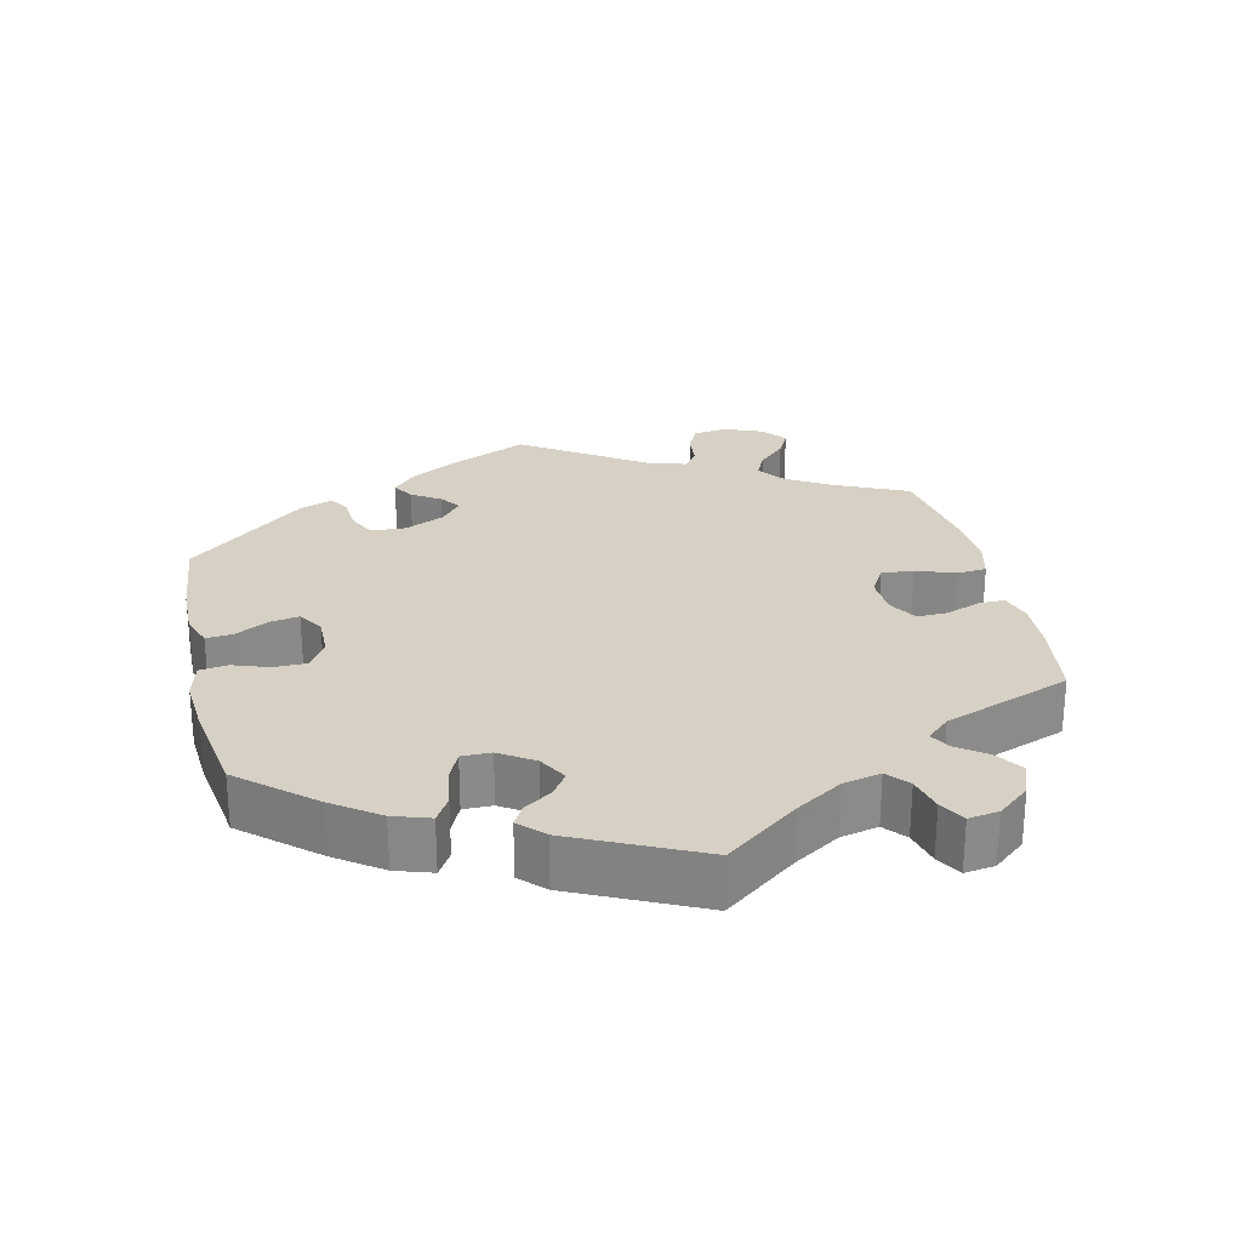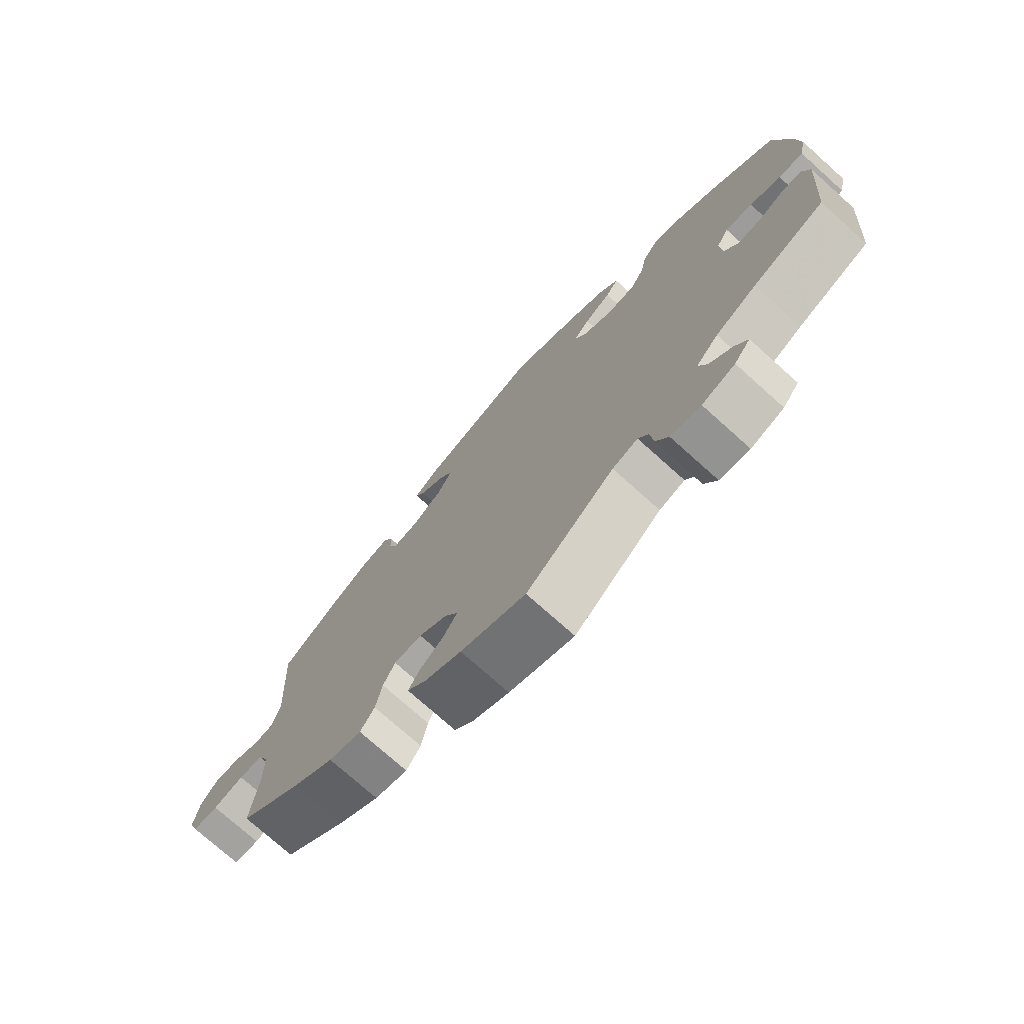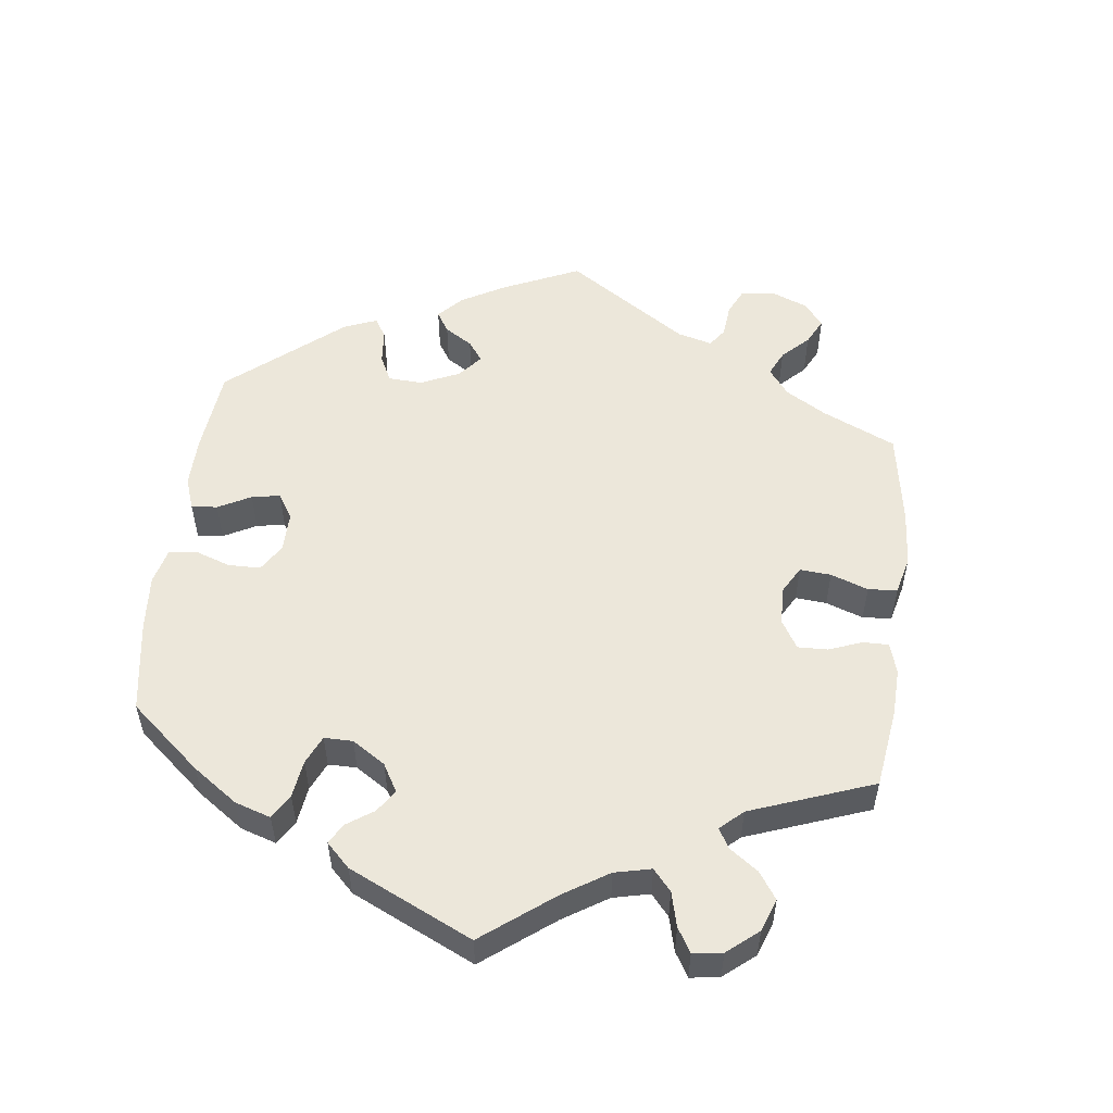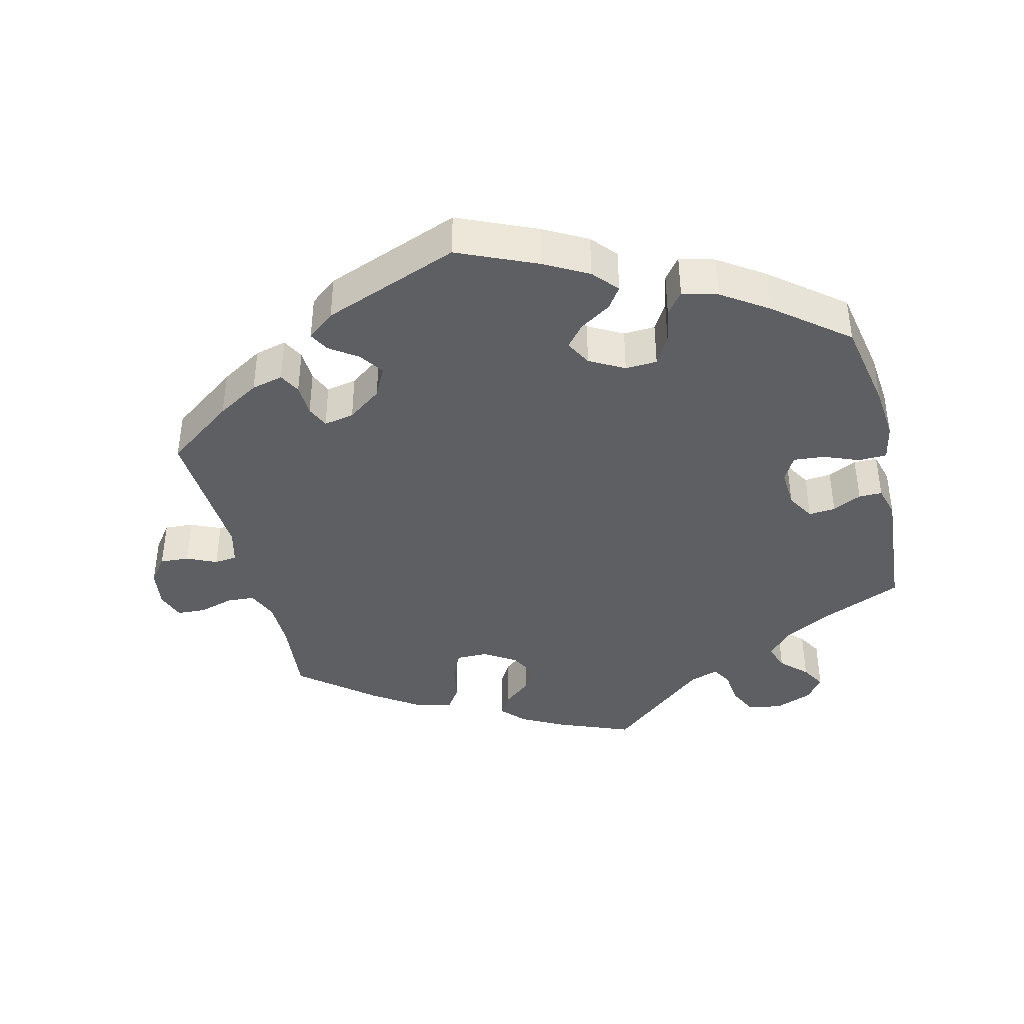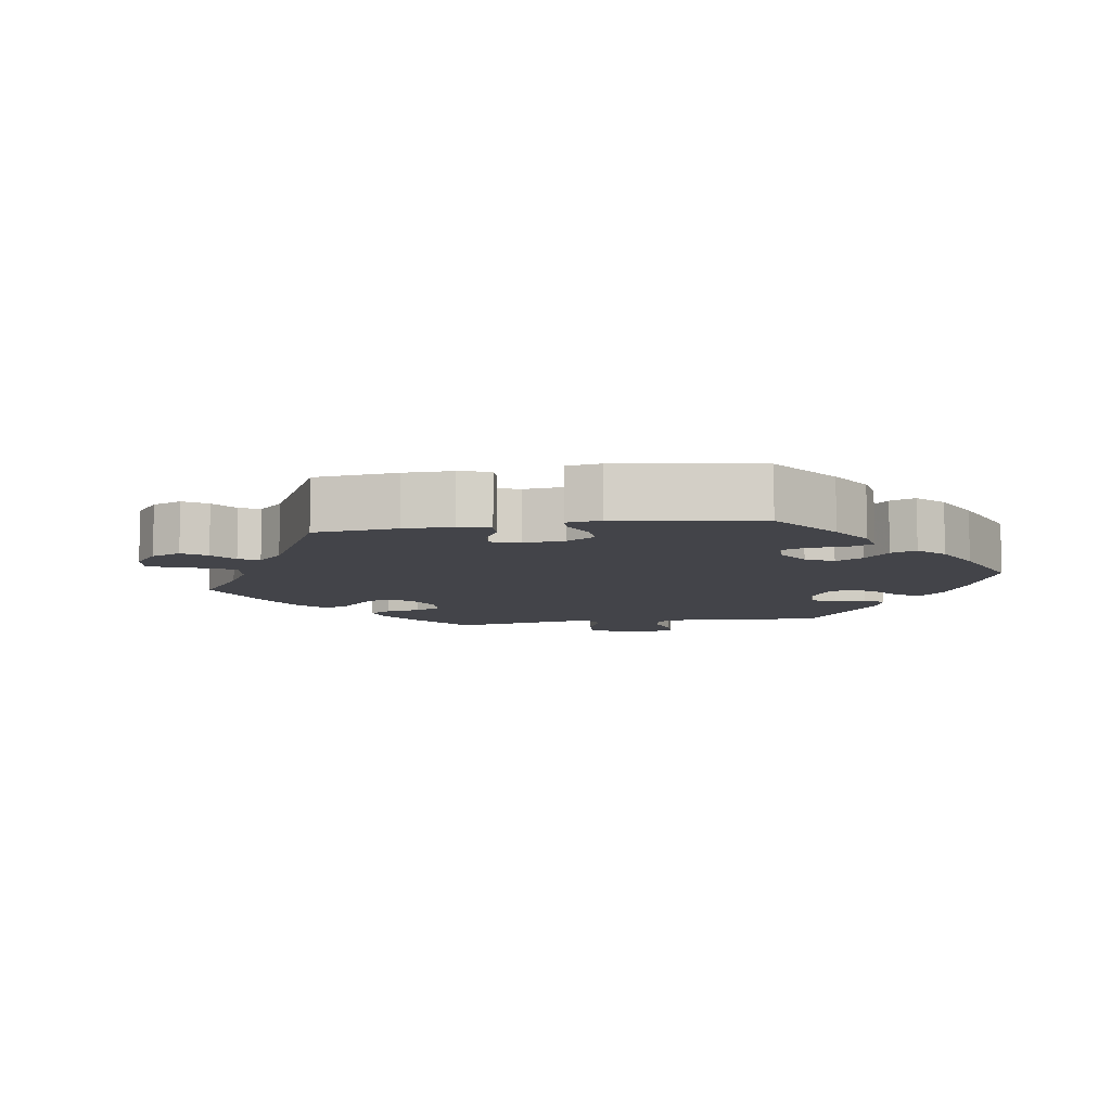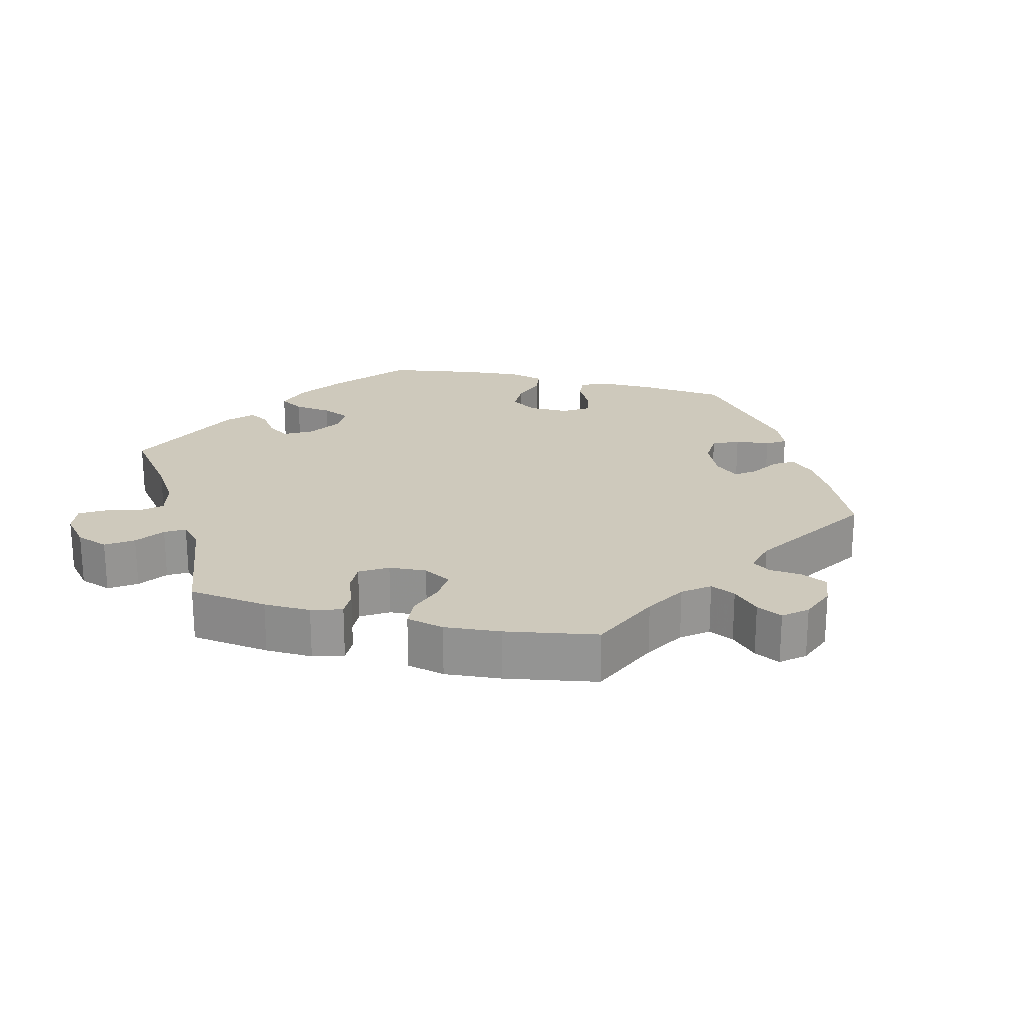
<metadata>
{"format":"obj","ext":"obj","renderer":"f3d","projection":"perspective","resolution":1024,"background":"white","views":[{"elev":26.7,"azim":107.1,"up":"+Y"},{"elev":-74.7,"azim":48.1,"up":"+Z"},{"elev":54.1,"azim":126.8,"up":"+Y"},{"elev":-40.5,"azim":13.9,"up":"+Y"},{"elev":-8.5,"azim":-21.1,"up":"+Y"},{"elev":22.3,"azim":-136.3,"up":"+Y"}]}
</metadata>
<code>
v -0.404 0.07 0.359
v -0.344 0.07 0.395
v -0.299 0.07 0.406
v -0.283 0.07 0.376
v -0.281 0.07 0.33
v -0.267 0.07 0.298
v -0.224 0.07 0.306
v -0.176 0.07 0.341
v -0.154 0.07 0.384
v -0.177 0.07 0.418
v -0.217 0.07 0.446
v -0.232 0.07 0.474
v -0.193 0.07 0.505
v 0 0.07 0.578
v 0.111 0.07 0.529
v 0.173 0.07 0.495
v 0.204 0.07 0.459
v 0.183 0.07 0.429
v 0.139 0.07 0.401
v 0.113 0.07 0.37
v 0.133 0.07 0.333
v 0.182 0.07 0.306
v 0.227 0.07 0.308
v 0.25 0.07 0.347
v 0.26 0.07 0.399
v 0.284 0.07 0.43
v 0.334 0.07 0.416
v 0.399 0.07 0.372
v 0.501 0.07 0.29
v 0.525 0.07 0.161
v 0.532 0.07 0.084
v 0.521 0.07 0.032
v 0.481 0.07 0.031
v 0.431 0.07 0.051
v 0.387 0.07 0.055
v 0.367 0.07 0.02
v 0.37 0.07 -0.036
v 0.393 0.07 -0.075
v 0.431 0.07 -0.072
v 0.472 0.07 -0.052
v 0.505 0.07 -0.052
v 0.517 0.07 -0.097
v 0.501 0.07 -0.289
v 0.385 0.07 -0.338
v 0.319 0.07 -0.373
v 0.283 0.07 -0.412
v 0.296 0.07 -0.449
v 0.332 0.07 -0.484
v 0.352 0.07 -0.519
v 0.326 0.07 -0.552
v 0.273 0.07 -0.572
v 0.225 0.07 -0.564
v 0.205 0.07 -0.523
v 0.2 0.07 -0.474
v 0.184 0.07 -0.446
v 0.143 0.07 -0.459
v 0.001 0.07 -0.578
v -0.104 0.07 -0.536
v -0.163 0.07 -0.505
v -0.194 0.07 -0.472
v -0.176 0.07 -0.441
v -0.137 0.07 -0.409
v -0.115 0.07 -0.373
v -0.137 0.07 -0.333
v -0.182 0.07 -0.304
v -0.227 0.07 -0.304
v -0.246 0.07 -0.344
v -0.256 0.07 -0.399
v -0.279 0.07 -0.433
v -0.332 0.07 -0.418
v -0.398 0.07 -0.373
v -0.5 0.07 -0.289
v -0.489 0.07 -0.177
v -0.49 0.07 -0.11
v -0.508 0.07 -0.067
v -0.547 0.07 -0.064
v -0.596 0.07 -0.078
v -0.637 0.07 -0.076
v -0.652 0.07 -0.036
v -0.644 0.07 0.019
v -0.616 0.07 0.056
v -0.575 0.07 0.053
v -0.533 0.07 0.034
v -0.501 0.07 0.037
v -0.488 0.07 0.086
v -0.5 0.07 0.289
v -0.404 0 0.359
v -0.344 0 0.395
v -0.299 0 0.406
v -0.283 0 0.376
v -0.281 0 0.33
v -0.267 0 0.298
v -0.224 0 0.306
v -0.176 0 0.341
v -0.154 0 0.384
v -0.177 0 0.418
v -0.217 0 0.446
v -0.232 0 0.474
v -0.193 0 0.505
v 0 0 0.578
v 0.111 0 0.529
v 0.173 0 0.495
v 0.204 0 0.459
v 0.183 0 0.429
v 0.139 0 0.401
v 0.113 0 0.37
v 0.133 0 0.333
v 0.182 0 0.306
v 0.227 0 0.308
v 0.25 0 0.347
v 0.26 0 0.399
v 0.284 0 0.43
v 0.334 0 0.416
v 0.399 0 0.372
v 0.501 0 0.29
v 0.525 0 0.161
v 0.532 0 0.084
v 0.521 0 0.032
v 0.481 0 0.031
v 0.431 0 0.051
v 0.387 0 0.055
v 0.367 0 0.02
v 0.37 0 -0.036
v 0.393 0 -0.075
v 0.431 0 -0.072
v 0.472 0 -0.052
v 0.505 0 -0.052
v 0.517 0 -0.097
v 0.501 0 -0.289
v 0.385 0 -0.338
v 0.319 0 -0.373
v 0.283 0 -0.412
v 0.296 0 -0.449
v 0.332 0 -0.484
v 0.352 0 -0.519
v 0.326 0 -0.552
v 0.273 0 -0.572
v 0.225 0 -0.564
v 0.205 0 -0.523
v 0.2 0 -0.474
v 0.184 0 -0.446
v 0.143 0 -0.459
v 0.001 0 -0.578
v -0.104 0 -0.536
v -0.163 0 -0.505
v -0.194 0 -0.472
v -0.176 0 -0.441
v -0.137 0 -0.409
v -0.115 0 -0.373
v -0.137 0 -0.333
v -0.182 0 -0.304
v -0.227 0 -0.304
v -0.246 0 -0.344
v -0.256 0 -0.399
v -0.279 0 -0.433
v -0.332 0 -0.418
v -0.398 0 -0.373
v -0.5 0 -0.289
v -0.489 0 -0.177
v -0.49 0 -0.11
v -0.508 0 -0.067
v -0.547 0 -0.064
v -0.596 0 -0.078
v -0.637 0 -0.076
v -0.652 0 -0.036
v -0.644 0 0.019
v -0.616 0 0.056
v -0.575 0 0.053
v -0.533 0 0.034
v -0.501 0 0.037
v -0.488 0 0.086
v -0.5 0 0.289
f 85 86 1 2
f 84 85 2 3
f 80 81 82 83
f 80 83 84
f 79 80 84
f 76 77 78 79
f 75 76 79 84
f 74 75 84 3
f 70 71 72 73
f 67 68 69 70
f 66 67 70 73
f 65 66 73 74
f 59 60 61 62
f 59 62 63
f 56 57 58 59
f 55 56 59 63
f 51 52 53 54
f 51 54 55
f 50 51 55
f 47 48 49 50
f 46 47 50 55
f 45 46 55 63
f 41 42 43 44
f 39 40 41 44
f 38 39 44 45
f 37 38 45 63
f 31 32 33 34
f 31 34 35
f 30 31 35
f 29 30 35
f 28 29 35 36
f 24 25 26 27
f 23 24 27 28
f 16 17 18 19
f 16 19 20
f 15 16 20
f 14 15 20
f 13 14 20 21
f 10 11 12 13
f 9 10 13 21
f 74 3 4 5
f 65 74 5 6
f 36 37 63 64
f 23 28 36 64
f 22 23 64 65
f 8 9 21 22
f 7 8 22 65
f 6 7 65
f 88 87 172 171
f 89 88 171 170
f 169 168 167 166
f 170 169 166
f 170 166 165
f 165 164 163 162
f 170 165 162 161
f 89 170 161 160
f 159 158 157 156
f 156 155 154 153
f 159 156 153 152
f 160 159 152 151
f 148 147 146 145
f 149 148 145
f 145 144 143 142
f 149 145 142 141
f 140 139 138 137
f 141 140 137
f 141 137 136
f 136 135 134 133
f 141 136 133 132
f 149 141 132 131
f 130 129 128 127
f 130 127 126 125
f 131 130 125 124
f 149 131 124 123
f 120 119 118 117
f 121 120 117
f 121 117 116
f 121 116 115
f 122 121 115 114
f 113 112 111 110
f 114 113 110 109
f 105 104 103 102
f 106 105 102
f 106 102 101
f 106 101 100
f 107 106 100 99
f 99 98 97 96
f 107 99 96 95
f 91 90 89 160
f 92 91 160 151
f 150 149 123 122
f 150 122 114 109
f 151 150 109 108
f 108 107 95 94
f 151 108 94 93
f 151 93 92
f 1 87 88 2
f 2 88 89 3
f 3 89 90 4
f 4 90 91 5
f 5 91 92 6
f 6 92 93 7
f 7 93 94 8
f 8 94 95 9
f 9 95 96 10
f 10 96 97 11
f 11 97 98 12
f 12 98 99 13
f 13 99 100 14
f 14 100 101 15
f 15 101 102 16
f 16 102 103 17
f 17 103 104 18
f 18 104 105 19
f 19 105 106 20
f 20 106 107 21
f 21 107 108 22
f 22 108 109 23
f 23 109 110 24
f 24 110 111 25
f 25 111 112 26
f 26 112 113 27
f 27 113 114 28
f 28 114 115 29
f 29 115 116 30
f 30 116 117 31
f 31 117 118 32
f 32 118 119 33
f 33 119 120 34
f 34 120 121 35
f 35 121 122 36
f 36 122 123 37
f 37 123 124 38
f 38 124 125 39
f 39 125 126 40
f 40 126 127 41
f 41 127 128 42
f 42 128 129 43
f 43 129 130 44
f 44 130 131 45
f 45 131 132 46
f 46 132 133 47
f 47 133 134 48
f 48 134 135 49
f 49 135 136 50
f 50 136 137 51
f 51 137 138 52
f 52 138 139 53
f 53 139 140 54
f 54 140 141 55
f 55 141 142 56
f 56 142 143 57
f 57 143 144 58
f 58 144 145 59
f 59 145 146 60
f 60 146 147 61
f 61 147 148 62
f 62 148 149 63
f 63 149 150 64
f 64 150 151 65
f 65 151 152 66
f 66 152 153 67
f 67 153 154 68
f 68 154 155 69
f 69 155 156 70
f 70 156 157 71
f 71 157 158 72
f 72 158 159 73
f 73 159 160 74
f 74 160 161 75
f 75 161 162 76
f 76 162 163 77
f 77 163 164 78
f 78 164 165 79
f 79 165 166 80
f 80 166 167 81
f 81 167 168 82
f 82 168 169 83
f 83 169 170 84
f 84 170 171 85
f 85 171 172 86
f 86 172 87 1

</code>
